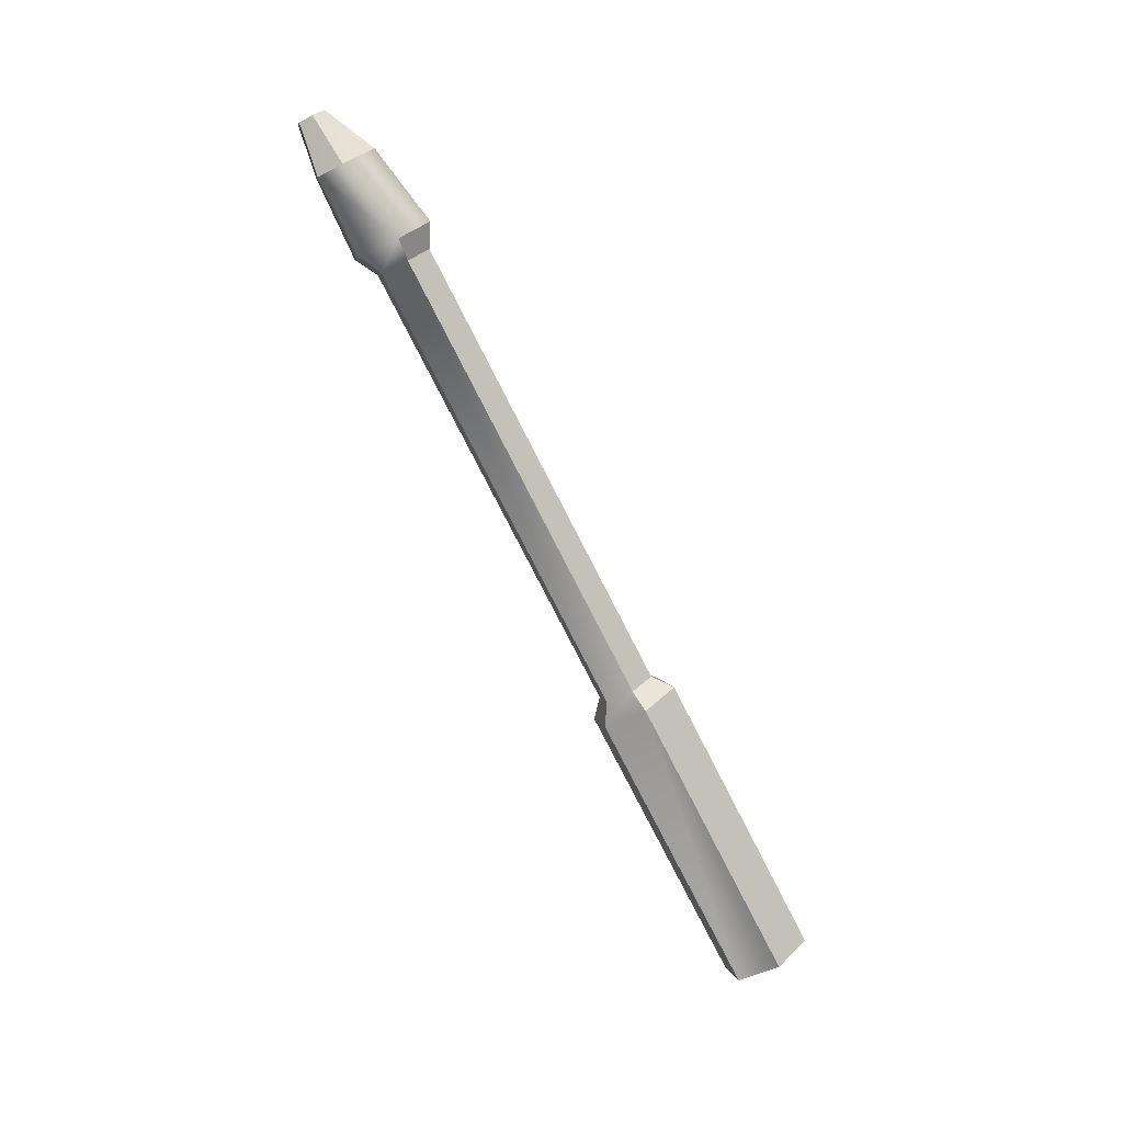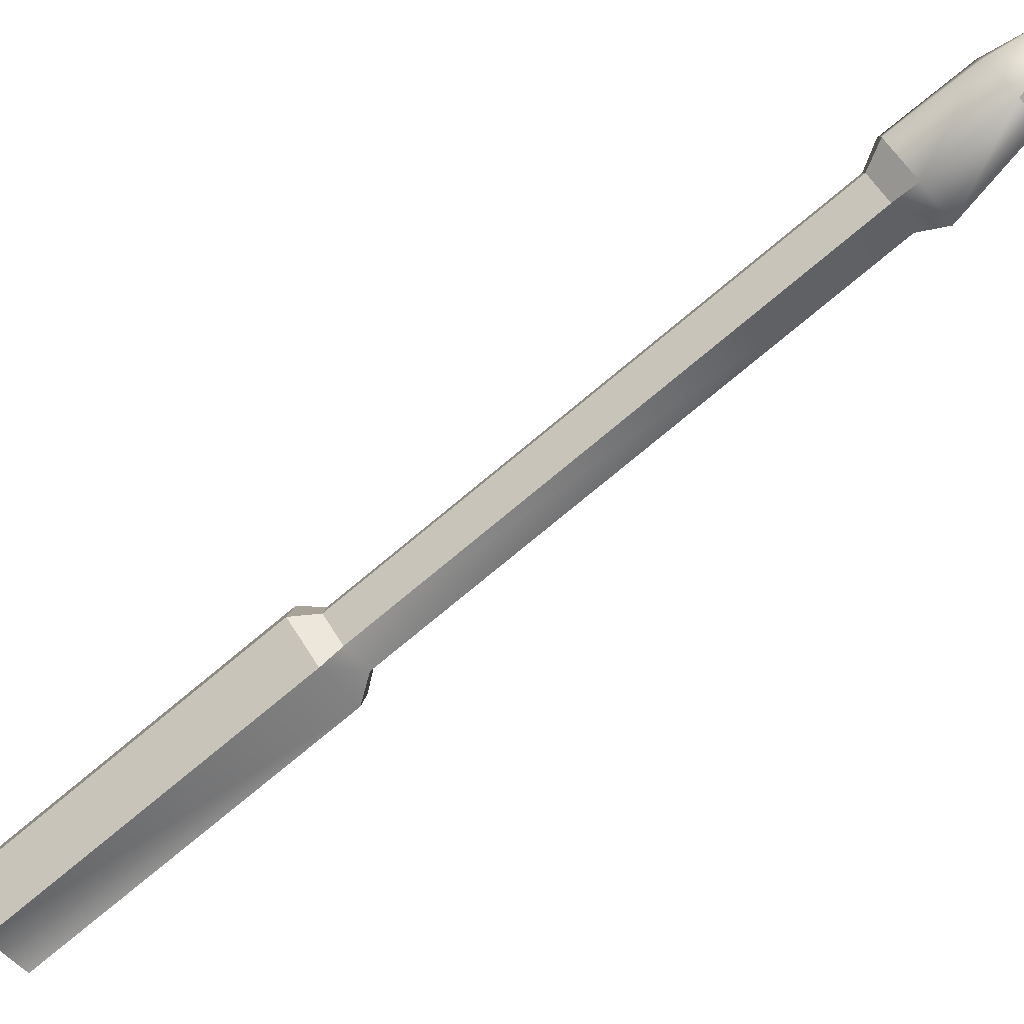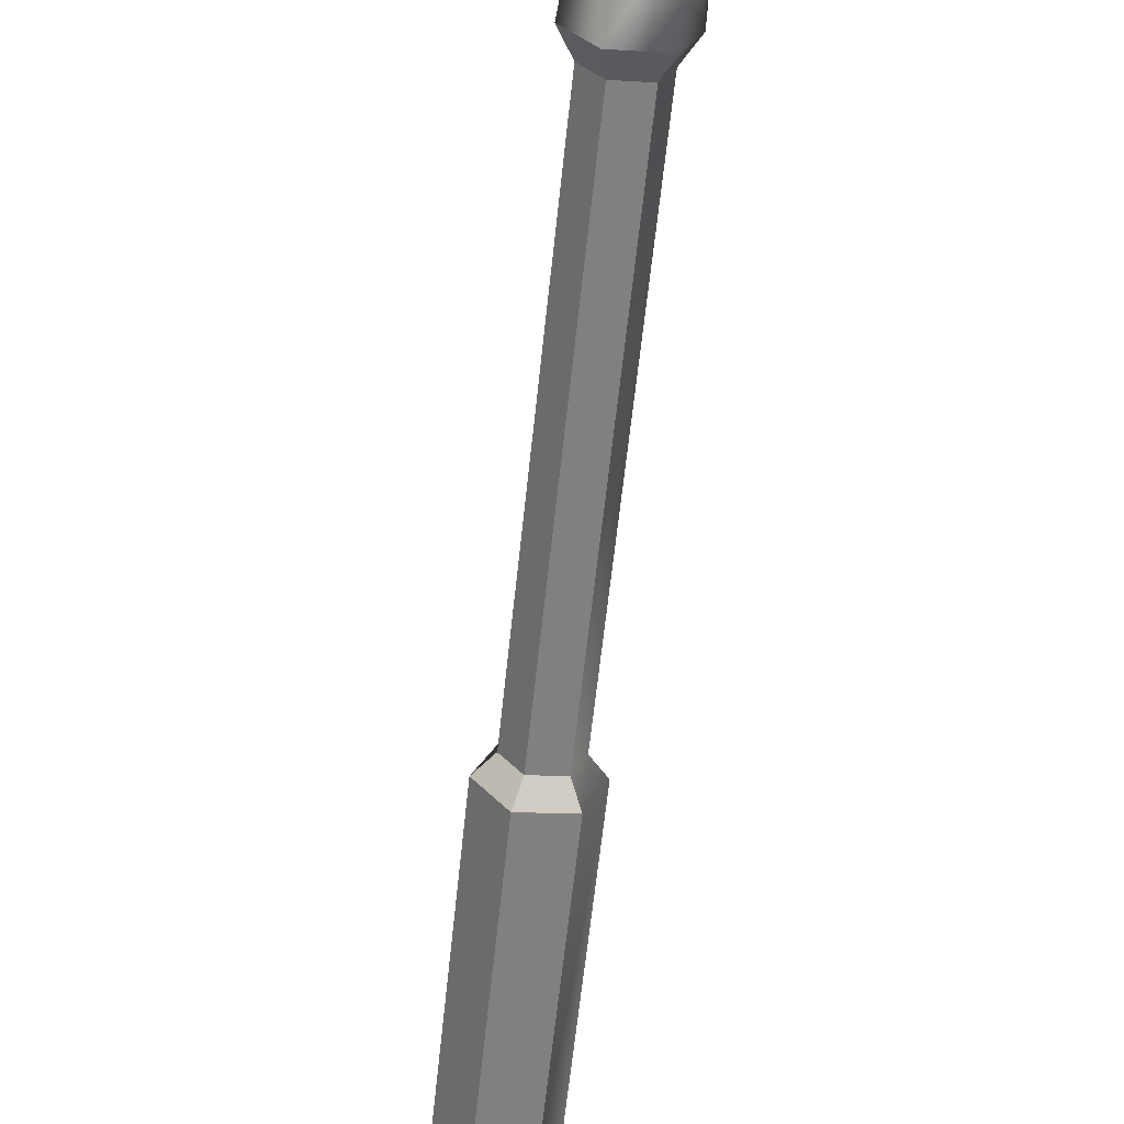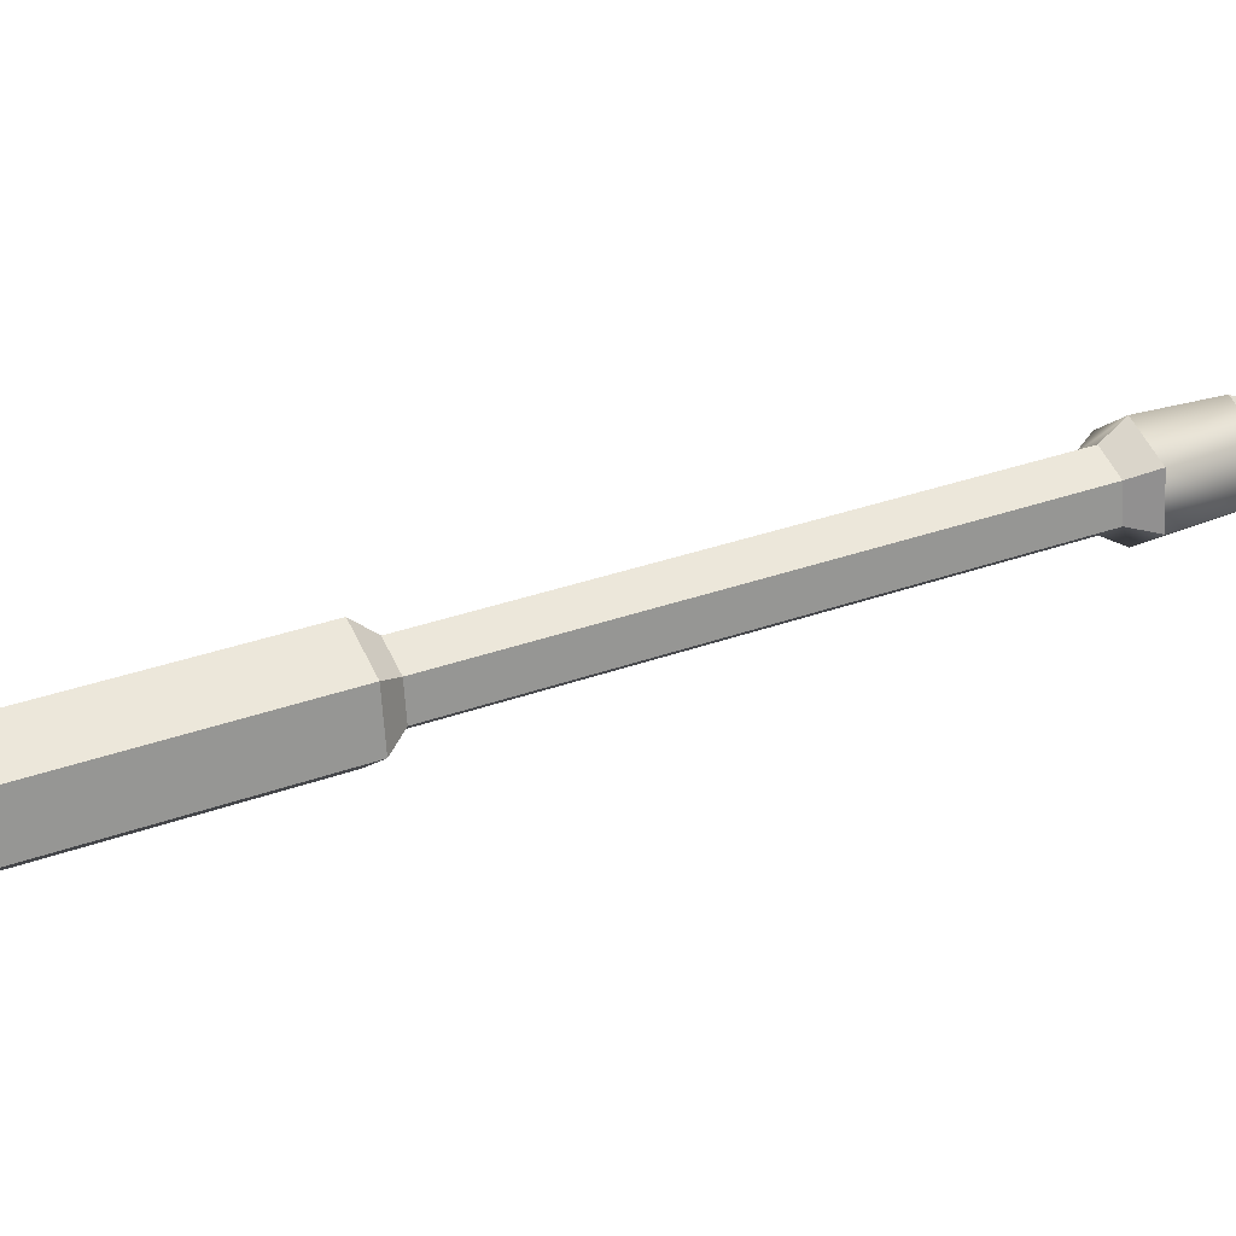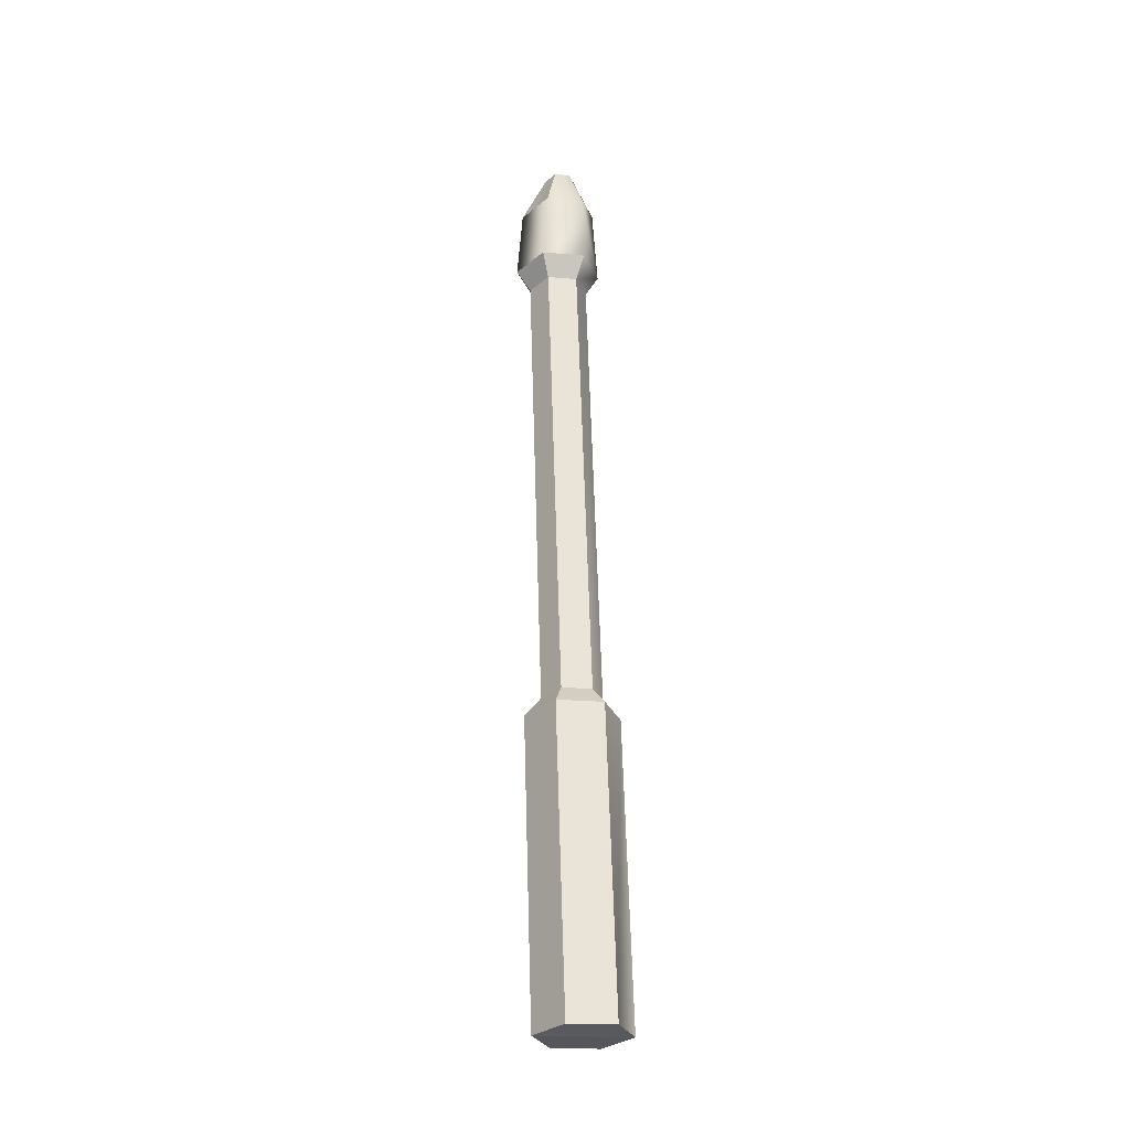
<metadata>
{"format":"obj","ext":"obj","renderer":"f3d","projection":"perspective","resolution":1024,"background":"white","views":[{"elev":8.9,"azim":80.3,"up":"+Y"},{"elev":55.0,"azim":61.6,"up":"+Z"},{"elev":-32.9,"azim":174.7,"up":"+Z"},{"elev":-68.9,"azim":96.7,"up":"+Z"},{"elev":-1.2,"azim":173.6,"up":"+Y"}]}
</metadata>
<code>
o pCylinder3
v -2.588 7.538 0.2735
v -2.436 7.438 0.475
v -2.397 5.861 -0.3361
v -2.55 5.961 -0.5375
v -2.938 5.833 -0.3076
v -2.516 5.747 -0.1215
v -2.786 5.734 -0.1077
v -2.632 7.598 0.4015
v -2.534 7.534 0.5314
v -2.859 7.524 0.2882
v -2.807 7.589 0.4109
v -2.883 7.516 0.5498
v -2.784 7.452 0.6788
v -2.844 9.921 1.948
v -2.942 9.985 1.819
v -2.824 7.311 0.7033
v -2.976 7.41 0.5034
v -2.821 5.946 -0.5229
v -2.554 7.325 0.6895
v -2.61 7.461 0.6699
v -2.692 10.07 1.671
v -2.594 10 1.801
v -2.867 10.06 1.68
v -2.67 9.93 1.939
v -2.742 10.79 2.302
v -2.578 10.52 2.152
v -2.719 10.62 1.966
v -2.795 10.83 2.234
v -2.915 10.21 1.681
v -2.66 10.22 1.667
v -2.628 10.02 2.06
v -2.882 10 2.073
v -2.516 10.12 1.857
v -3.025 10.1 1.884
v -2.783 10.75 2.373
v -2.651 10.46 2.284
v -2.887 10.82 2.238
v -2.926 10.78 2.31
v -2.948 10.6 1.988
v -2.873 10.75 2.377
v -2.89 10.45 2.278
v -3.02 10.53 2.12
f 1 2 3 4
f 5 3 6 7
f 2 1 8 9
f 1 10 11 8
f 12 13 14 15
f 16 17 5 7
f 10 1 4 18
f 19 16 7 6
f 16 19 20 13
f 17 16 13 12
f 9 8 21 22
f 8 11 23 21
f 13 20 24 14
f 25 26 27 28
f 21 23 29 30
f 14 24 31 32
f 22 21 30 33
f 15 14 32 34
f 26 25 35 36
f 4 3 5 18
f 25 28 37 38
f 2 19 6 3
f 10 17 12 11
f 19 2 9 20
f 17 10 18 5
f 39 37 28 27
f 40 35 25 38
f 11 12 15 23
f 20 9 22 24
f 24 22 33 31
f 23 15 34 29
f 41 32 31 36
f 42 34 32 41
f 34 42 39 29
f 39 27 30 29
f 26 33 30 27
f 33 26 36 31
f 39 42 38 37
f 42 41 40 38
f 41 36 35 40

</code>
